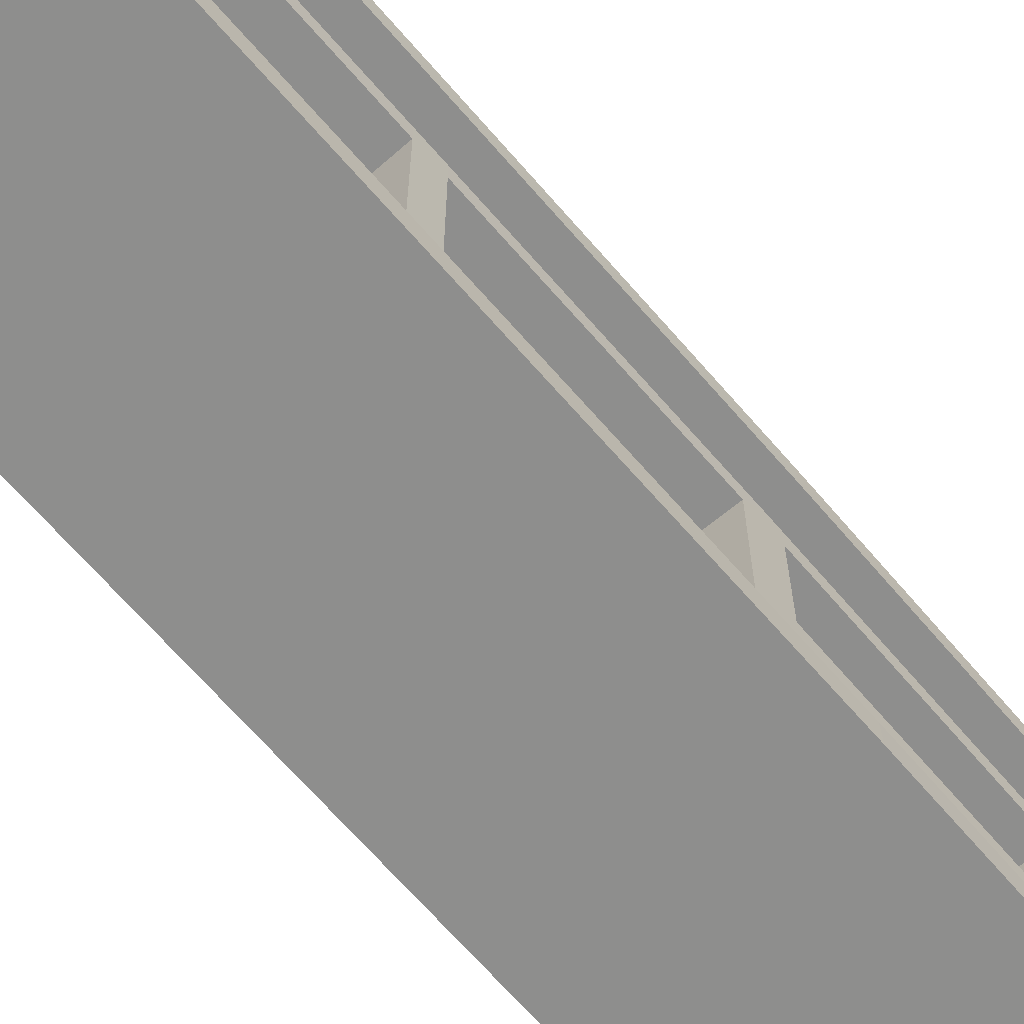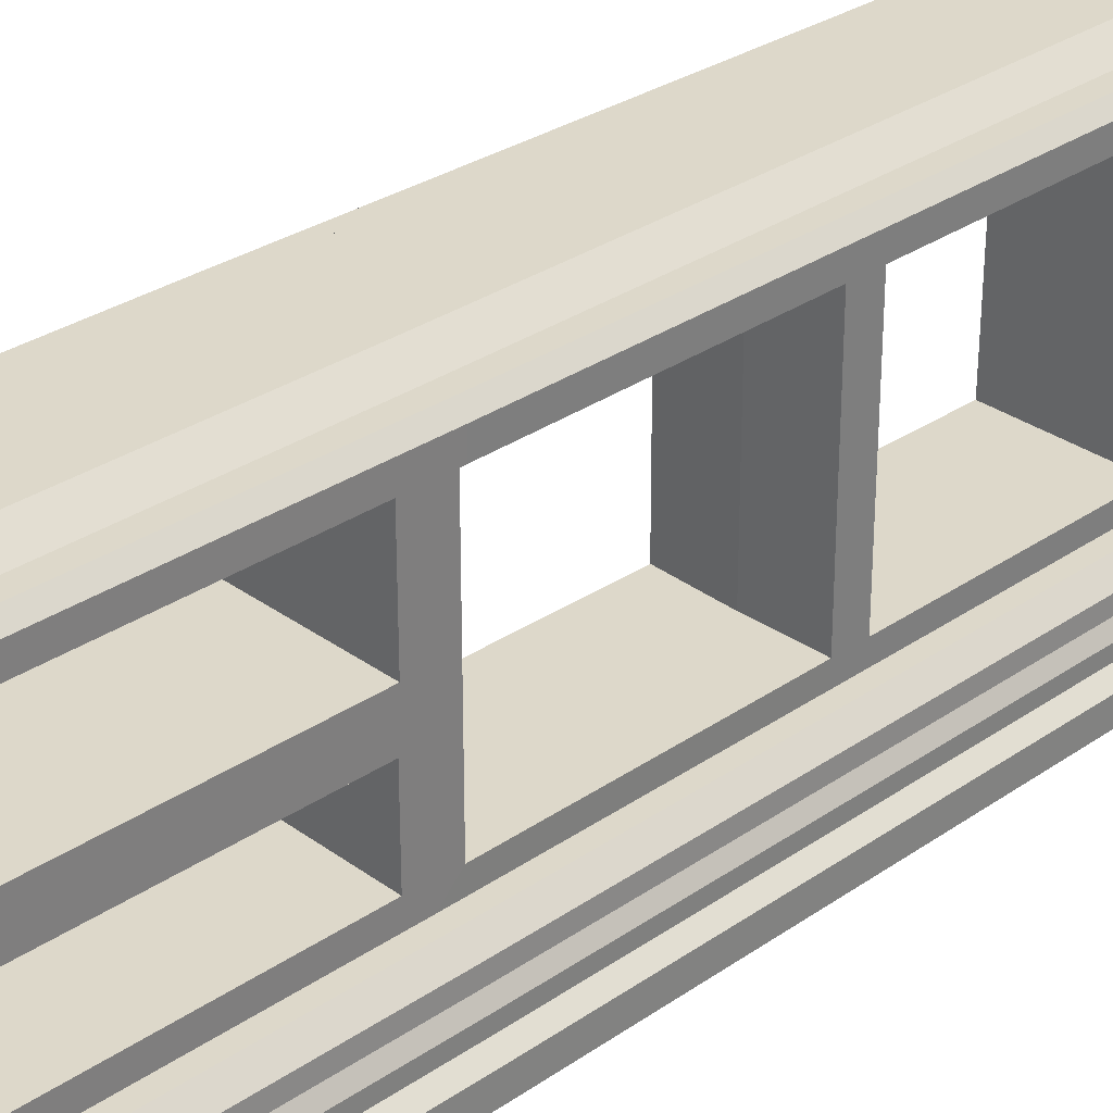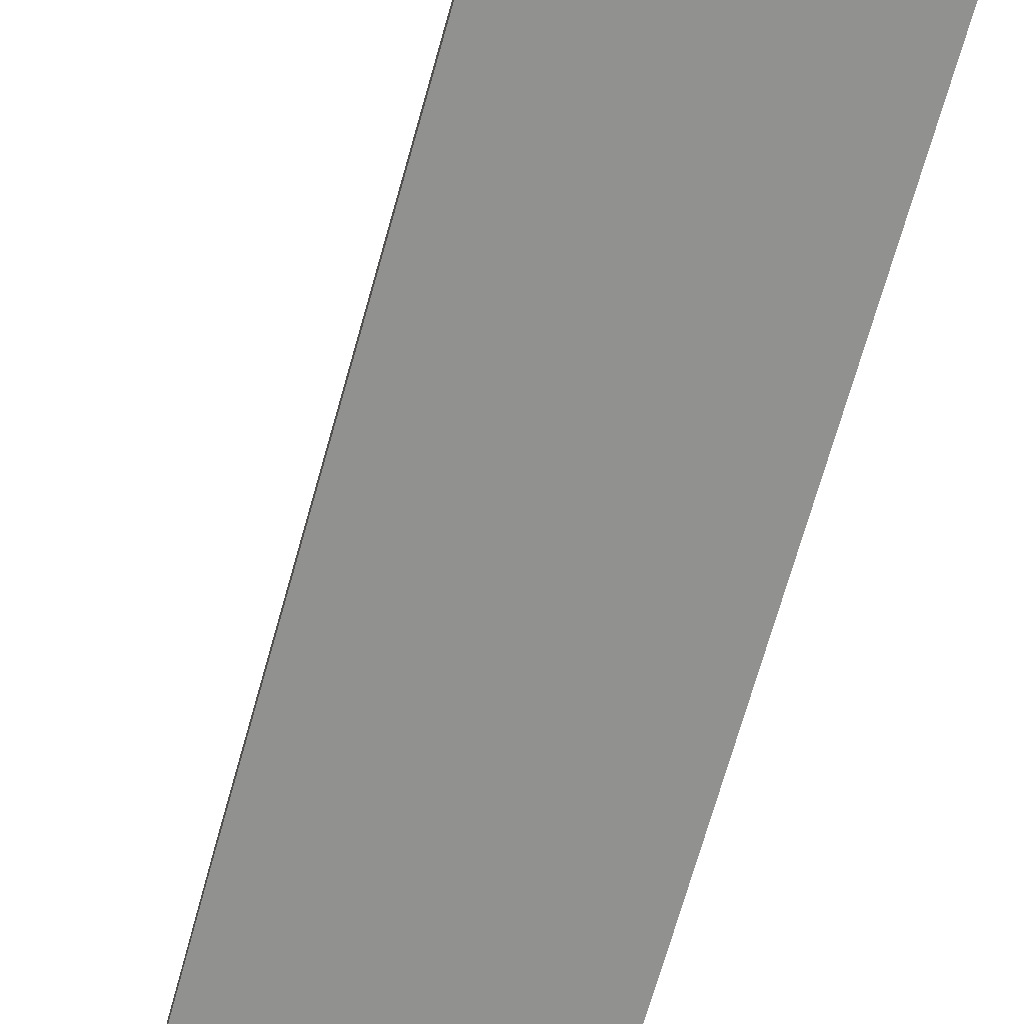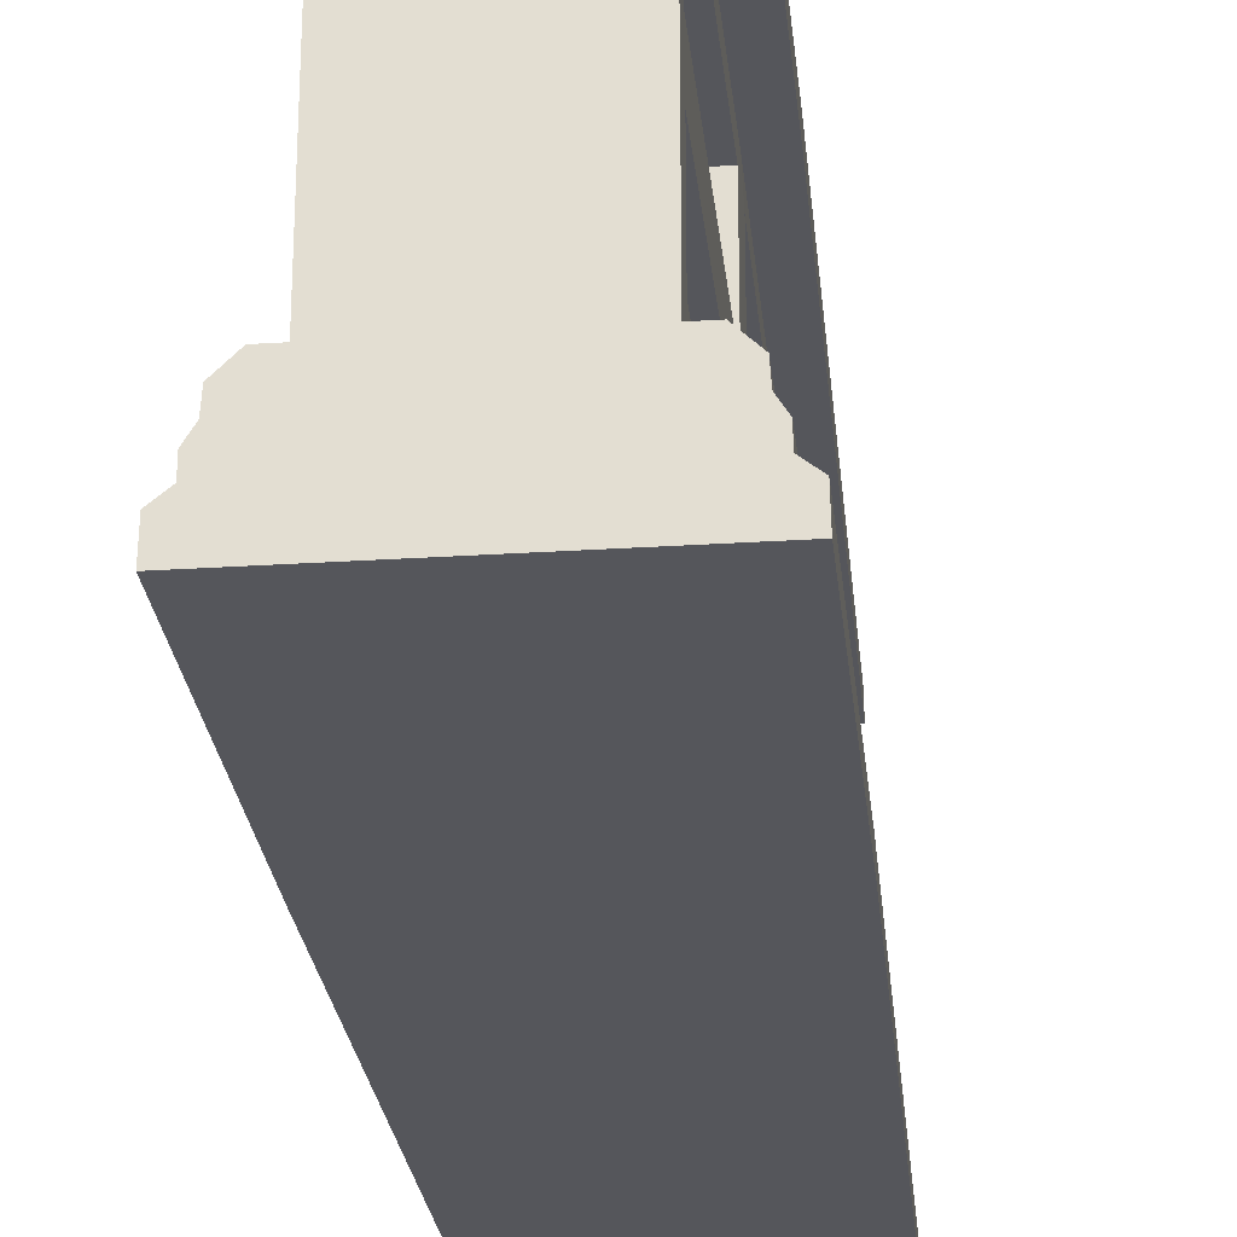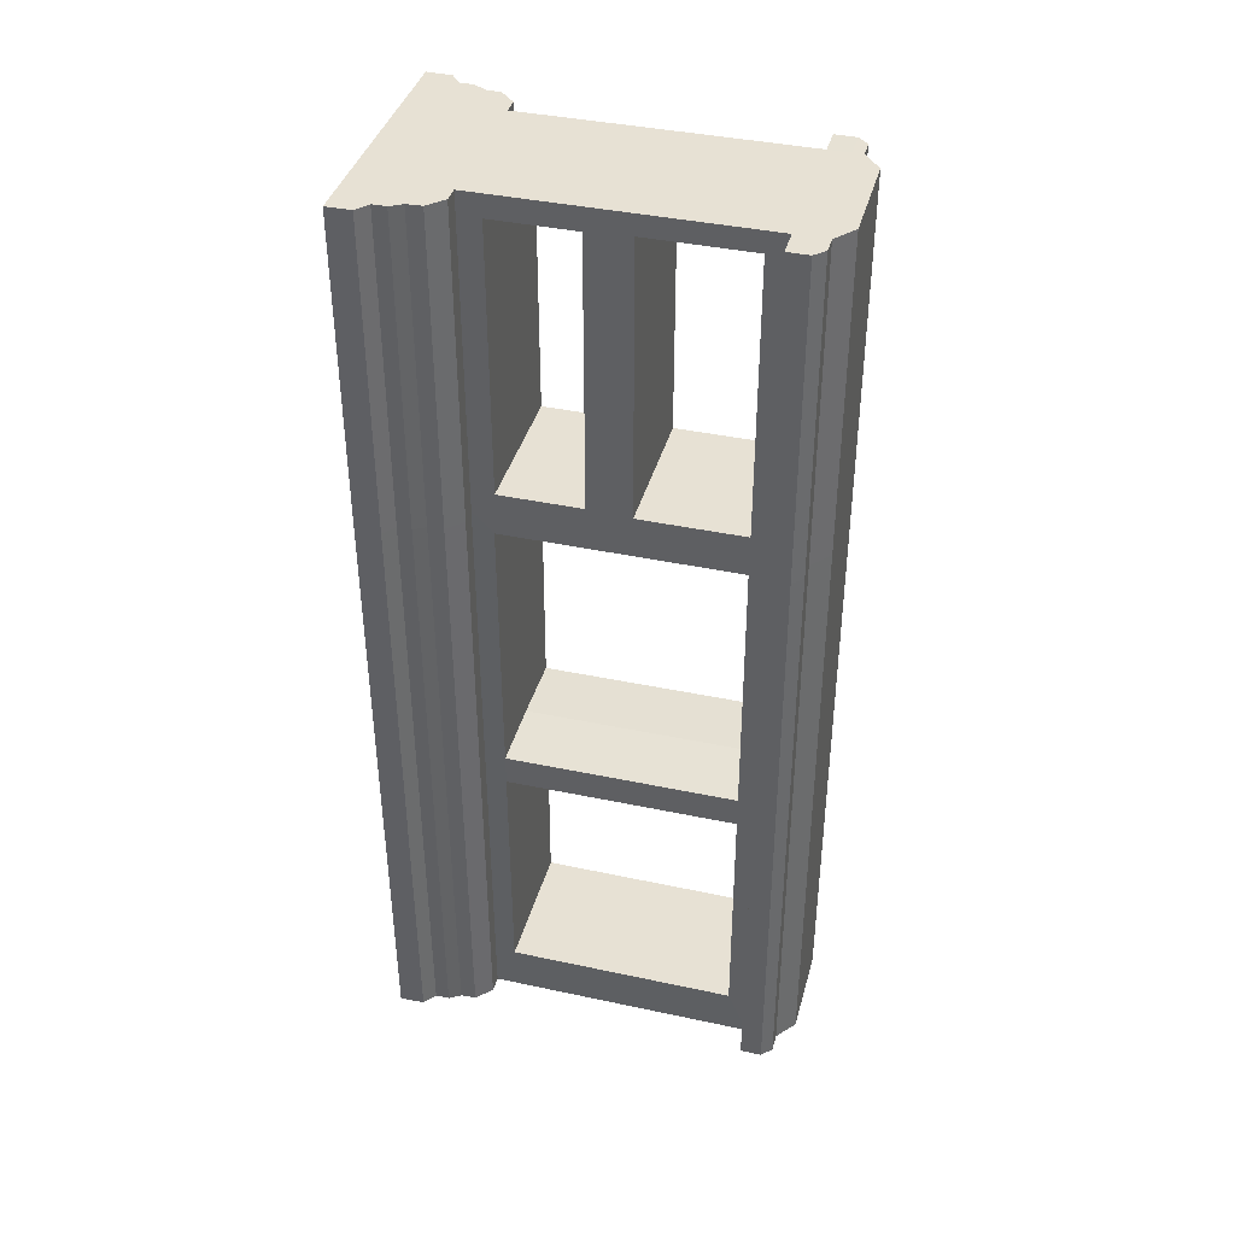
<metadata>
{"format":"obj","ext":"obj","renderer":"f3d","projection":"perspective","resolution":1024,"background":"white","views":[{"elev":-64.9,"azim":-139.8,"up":"+Y"},{"elev":31.0,"azim":45.9,"up":"+Y"},{"elev":-66.0,"azim":164.8,"up":"+Y"},{"elev":-26.2,"azim":5.9,"up":"+Y"},{"elev":39.4,"azim":105.0,"up":"+Z"}]}
</metadata>
<code>
o Cube.188
v 0.1898 0.003365 -1.309
v 0.1909 0.9691 -1.173
v -0 0.003365 -1.309
v -0 0.9691 -1.173
v -0 0.003365 1.347
v -0 0.003365 0.4539
v -0 0.9691 0.3957
v -0 0.9698 1.29
v 0.2021 0.003365 0.4539
v 0.2021 0.003365 1.347
v 0.2021 0.9698 1.29
v 0.2021 0.9691 0.3957
v 0.1898 1.116 -1.309
v -0 1.116 -1.309
v -0 1.116 1.347
v 0.2021 1.116 0.4539
v 0.2021 1.116 1.347
v 0.2814 1.027 0.4539
v 0.2691 1.027 -1.309
v 0.2814 1.027 1.347
v 0.131 1.162 -1.309
v -0 1.162 -1.309
v -0 1.162 1.347
v 0.1433 1.162 0.4539
v -0 1.162 0.4539
v 0.1433 1.162 1.347
v 0.2529 1.116 1.347
v 0.2814 1.087 1.347
v 0.2814 1.087 0.4539
v 0.2529 1.116 0.4539
v 0.2691 1.087 -1.309
v 0.2406 1.116 -1.309
v 0.1909 0.6192 -1.173
v -0 0.6192 -1.173
v 0.2021 0.6766 1.29
v 0.2021 0.6192 0.3957
v -0 0.6192 0.3957
v -0 0.6766 1.29
v -0 0.3175 -1.173
v 0.2021 0.3227 1.284
v 0.2021 0.3175 0.3957
v -0 0.3175 0.3957
v -0 0.3227 1.284
v 0.1909 0.3175 -1.173
v 0.3497 0.003365 1.347
v 0.3374 0.003365 -1.309
v 0.3497 0.003365 0.4539
v 0.2478 0.2593 1.347
v 0.2478 0.2593 0.4539
v 0.2355 0.2593 -1.309
v -0 0.2175 -1.309
v -0 0.2175 1.347
v 0.1898 0.2175 -1.309
v 0.2903 0.2175 1.347
v 0.2903 0.2175 0.4539
v 0.278 0.2175 -1.309
v -0 0.1741 -1.309
v -0 0.1741 1.347
v 0.2931 0.1741 1.347
v 0.2931 0.1741 0.4539
v 0.1898 0.1741 -1.309
v 0.2807 0.1741 -1.309
v -0 0.1413 -1.309
v -0 0.1413 1.347
v 0.313 0.1413 1.347
v 0.313 0.1413 0.4539
v 0.1898 0.1413 -1.309
v 0.3006 0.1413 -1.309
v -0 0.1018 -1.309
v -0 0.1018 1.347
v 0.3133 0.1018 1.347
v 0.3133 0.1018 0.4539
v 0.1898 0.1018 -1.309
v 0.301 0.1018 -1.309
v -0 0.0735 -1.309
v -0 0.0735 1.347
v 0.3483 0.0735 1.347
v 0.3483 0.0735 0.4539
v 0.1898 0.0735 -1.309
v 0.336 0.0735 -1.309
v 0.1898 0.6192 -1.309
v 0.1898 1.027 -1.309
v 0.2021 0.9698 0.5114
v -0 1.027 -1.309
v -0 0.9698 0.5114
v 0.1898 0.2593 -1.309
v -0 0.6192 -1.309
v 0.2021 0.6766 0.5114
v -0 0.6766 0.5114
v -0 0.2593 -1.309
v 0.2021 0.3227 0.5173
v -0 0.3227 0.5173
v 0.2021 1.027 0.4539
v 0.2021 0.5558 1.284
v 0.2021 0.5558 0.5173
v -0 0.5558 0.5173
v -0 0.5558 1.284
v 0.2021 0.6192 0.4539
v 0.2021 0.2593 0.4539
v -0 1.027 1.347
v 0.2021 1.027 1.347
v 0.2021 0.6192 1.347
v -0 0.6192 1.347
v 0.2021 0.2593 1.347
v -0 0.2593 1.347
v 0.1964 1.027 -0.3777
v 0.1957 1.027 -0.466
v 0.1964 1.116 -0.3777
v 0.1957 1.116 -0.466
v 0.275 1.027 -0.4671
v 0.2756 1.027 -0.3788
v 0.1376 1.162 -0.3769
v 0.137 1.162 -0.4651
v -0 1.162 -0.4618
v -0 1.162 -0.3735
v 0.2471 1.116 -0.3784
v 0.2465 1.116 -0.4667
v 0.275 1.087 -0.4671
v 0.2756 1.087 -0.3788
v 0.1958 0.9691 -0.466
v 0.1964 0.9691 -0.3777
v -0 0.9691 -0.3735
v -0 0.9691 -0.4618
v 0.3433 0.003365 -0.4708
v 0.3439 0.003365 -0.3825
v 0.1957 0.2593 -0.4687
v 0.1963 0.2593 -0.3804
v 0.1957 0.003365 -0.4687
v 0.1963 0.003365 -0.3804
v -0 0.003365 -0.3763
v -0 0.003365 -0.4645
v 0.2414 0.2593 -0.4693
v 0.242 0.2593 -0.3811
v 0.2839 0.2175 -0.4699
v 0.2845 0.2175 -0.3817
v 0.2872 0.1741 -0.3817
v 0.2866 0.1741 -0.47
v 0.3071 0.1413 -0.382
v 0.3065 0.1413 -0.4703
v 0.3074 0.1018 -0.382
v 0.3068 0.1018 -0.4703
v 0.3424 0.0735 -0.3825
v 0.3418 0.0735 -0.4708
v 0.1963 0.3175 -0.3804
v 0.1957 0.3175 -0.4687
v -0 0.3175 -0.4645
v -0 0.3175 -0.3763
v -0 1.086 -1.309
v -0 1.086 1.347
v 0.1898 1.086 -1.309
v 0.2021 1.086 1.347
v 0.2021 0.2175 1.347
v 0.2021 0.1741 1.347
v 0.2021 0.1413 1.347
v 0.2021 0.1018 1.347
v 0.2021 0.0735 1.347
v -0.1898 0.003365 -1.309
v -0.1909 0.9691 -1.173
v -0.2021 0.003365 0.4539
v -0.2021 0.003365 1.347
v -0.2021 0.9698 1.29
v -0.2021 0.9691 0.3957
v -0.1898 1.116 -1.309
v -0.2021 1.116 0.4539
v -0.2021 1.116 1.347
v -0.2814 1.027 0.4539
v -0.2691 1.027 -1.309
v -0.2814 1.027 1.347
v -0.131 1.162 -1.309
v -0.1433 1.162 0.4539
v -0.1433 1.162 1.347
v -0.2529 1.116 1.347
v -0.2814 1.087 1.347
v -0.2814 1.087 0.4539
v -0.2529 1.116 0.4539
v -0.2691 1.087 -1.309
v -0.2406 1.116 -1.309
v -0.1909 0.6192 -1.173
v -0.2021 0.6766 1.29
v -0.2021 0.6192 0.3957
v -0.2021 0.3227 1.284
v -0.2021 0.3175 0.3957
v -0.1909 0.3175 -1.173
v -0.3497 0.003365 1.347
v -0.3374 0.003365 -1.309
v -0.3497 0.003365 0.4539
v -0.2478 0.2593 1.347
v -0.2478 0.2593 0.4539
v -0.2355 0.2593 -1.309
v -0.1898 0.2175 -1.309
v -0.2903 0.2175 1.347
v -0.2903 0.2175 0.4539
v -0.278 0.2175 -1.309
v -0.2931 0.1741 1.347
v -0.2931 0.1741 0.4539
v -0.1898 0.1741 -1.309
v -0.2807 0.1741 -1.309
v -0.313 0.1413 1.347
v -0.313 0.1413 0.4539
v -0.1898 0.1413 -1.309
v -0.3006 0.1413 -1.309
v -0.3133 0.1018 1.347
v -0.3133 0.1018 0.4539
v -0.1898 0.1018 -1.309
v -0.301 0.1018 -1.309
v -0.3483 0.0735 1.347
v -0.3483 0.0735 0.4539
v -0.1898 0.0735 -1.309
v -0.336 0.0735 -1.309
v -0.1898 0.6192 -1.309
v -0.1898 1.027 -1.309
v -0.2021 0.9698 0.5114
v -0.1898 0.2593 -1.309
v -0.2021 0.6766 0.5114
v -0.2021 0.3227 0.5173
v -0.2021 1.027 0.4539
v -0.2021 0.5558 1.284
v -0.2021 0.5558 0.5173
v -0.2021 0.6192 0.4539
v -0.2021 0.2593 0.4539
v -0.2021 1.027 1.347
v -0.2021 0.6192 1.347
v -0.2021 0.2593 1.347
v -0.1964 1.027 -0.3777
v -0.1957 1.027 -0.466
v -0.1964 1.116 -0.3777
v -0.1957 1.116 -0.466
v -0.275 1.027 -0.4671
v -0.2756 1.027 -0.3788
v -0.1376 1.162 -0.3769
v -0.137 1.162 -0.4651
v -0.2471 1.116 -0.3784
v -0.2465 1.116 -0.4667
v -0.275 1.087 -0.4671
v -0.2756 1.087 -0.3788
v -0.1958 0.9691 -0.466
v -0.1964 0.9691 -0.3777
v -0.3433 0.003365 -0.4708
v -0.3439 0.003365 -0.3825
v -0.1957 0.2593 -0.4687
v -0.1963 0.2593 -0.3804
v -0.1957 0.003365 -0.4687
v -0.1963 0.003365 -0.3804
v -0.2414 0.2593 -0.4693
v -0.242 0.2593 -0.3811
v -0.2839 0.2175 -0.4699
v -0.2845 0.2175 -0.3817
v -0.2872 0.1741 -0.3817
v -0.2866 0.1741 -0.47
v -0.3071 0.1413 -0.382
v -0.3065 0.1413 -0.4703
v -0.3074 0.1018 -0.382
v -0.3068 0.1018 -0.4703
v -0.3424 0.0735 -0.3825
v -0.3418 0.0735 -0.4708
v -0.1963 0.3175 -0.3804
v -0.1957 0.3175 -0.4687
v -0.1898 1.086 -1.309
v -0.2021 1.086 1.347
v -0.2021 0.2175 1.347
v -0.2021 0.1741 1.347
v -0.2021 0.1413 1.347
v -0.2021 0.1018 1.347
v -0.2021 0.0735 1.347
f 95 91 92 96
f 42 147 144 41
f 93 101 20 18
f 121 12 93 106
f 7 37 36 12
f 25 115 112 24
f 6 5 10 9
f 3 131 128 1
f 17 16 30 27
f 81 82 84 87
f 148 150 13 14
f 83 88 89 85
f 16 108 116 30
f 14 13 21 22
f 23 25 24 26
f 13 150 82 19 31 32
f 88 35 38 89
f 37 42 41 36
f 13 109 113 21
f 16 17 26 24
f 60 55 135 136
f 114 22 21 113
f 53 86 90 51
f 108 16 24 112
f 30 116 119 29
f 145 44 86 126
f 79 1 46 80
f 54 48 49 55
f 86 81 87 90
f 55 49 133 135
f 104 99 49 48
f 59 54 55 60
f 86 53 56 50
f 41 144 127 99
f 61 53 51 57
f 47 78 142 125
f 91 40 43 92
f 9 10 45 47
f 27 30 29 28
f 18 20 28 29
f 67 61 57 63
f 66 60 136 138
f 65 59 60 66
f 53 61 62 56
f 71 65 66 72
f 72 66 138 140
f 73 67 63 69
f 61 67 68 62
f 79 73 69 75
f 78 72 140 142
f 77 71 72 78
f 67 73 74 68
f 45 77 78 47
f 129 9 47 125
f 134 132 50 56
f 1 79 75 3
f 73 79 80 74
f 33 2 82 81
f 82 107 110 19
f 44 33 81 86
f 12 36 98 93
f 36 41 99 98
f 99 127 133 49
f 39 34 33 44
f 34 4 2 33
f 83 11 101 93
f 11 35 102 101
f 88 83 93 98
f 35 88 98 102
f 35 11 8 38
f 11 83 85 8
f 95 94 102 98
f 94 40 104 102
f 91 95 98 99
f 40 91 99 104
f 40 94 97 43
f 94 95 96 97
f 106 93 18 111
f 122 7 12 121
f 4 123 120 2
f 19 110 118 31
f 111 18 29 119
f 109 13 32 117
f 117 32 31 118
f 2 120 107 82
f 130 6 9 129
f 1 128 124 46
f 146 39 44 145
f 143 141 74 80
f 141 139 68 74
f 139 137 62 68
f 126 86 50 132
f 137 134 56 62
f 124 143 80 46
f 144 147 122 121
f 121 106 107 120
f 145 144 121 120
f 117 118 119 116
f 109 117 116 108
f 111 119 118 110
f 108 112 113 109
f 114 113 112 115
f 106 111 110 107
f 145 126 127 144
f 143 124 125 142
f 141 143 142 140
f 139 141 140 138
f 137 139 138 136
f 126 132 133 127
f 132 134 135 133
f 129 125 124 128
f 134 137 136 135
f 130 129 128 131
f 146 145 120 123
f 15 23 26 17
f 149 15 17 151
f 100 149 151 101
f 84 82 150 148
f 151 17 27 28
f 101 151 28 20
f 103 100 101 102
f 105 103 102 104
f 52 105 104 152
f 58 52 152 153
f 64 58 153 154
f 70 64 154 155
f 76 70 155 156
f 10 5 76 156
f 152 104 48 54
f 153 152 54 59
f 154 153 59 65
f 155 154 65 71
f 156 155 71 77
f 10 156 77 45
f 218 96 92 215
f 42 182 256 147
f 216 166 168 221
f 237 224 216 162
f 7 162 180 37
f 25 170 230 115
f 6 159 160 5
f 3 157 242 131
f 165 172 175 164
f 210 87 84 211
f 148 14 163 258
f 212 85 89 214
f 164 175 232 226
f 14 22 169 163
f 23 171 170 25
f 163 177 176 167 211 258
f 214 89 38 179
f 37 180 182 42
f 163 169 231 227
f 164 170 171 165
f 195 248 247 192
f 114 231 169 22
f 190 51 90 213
f 226 230 170 164
f 175 174 235 232
f 257 240 213 183
f 208 209 185 157
f 191 192 188 187
f 213 90 87 210
f 192 247 245 188
f 223 187 188 220
f 194 195 192 191
f 213 189 193 190
f 182 220 241 256
f 196 57 51 190
f 186 239 254 207
f 215 92 43 181
f 159 186 184 160
f 172 173 174 175
f 166 174 173 168
f 200 63 57 196
f 199 250 248 195
f 198 199 195 194
f 190 193 197 196
f 202 203 199 198
f 203 252 250 199
f 204 69 63 200
f 196 197 201 200
f 208 75 69 204
f 207 254 252 203
f 206 207 203 202
f 200 201 205 204
f 184 186 207 206
f 243 239 186 159
f 246 193 189 244
f 157 3 75 208
f 204 205 209 208
f 178 210 211 158
f 211 167 228 225
f 183 213 210 178
f 162 216 219 180
f 180 219 220 182
f 220 188 245 241
f 39 183 178 34
f 34 178 158 4
f 212 216 221 161
f 161 221 222 179
f 214 219 216 212
f 179 222 219 214
f 179 38 8 161
f 161 8 85 212
f 218 219 222 217
f 217 222 223 181
f 215 220 219 218
f 181 223 220 215
f 181 43 97 217
f 217 97 96 218
f 224 229 166 216
f 122 237 162 7
f 4 158 236 123
f 167 176 234 228
f 229 235 174 166
f 227 233 177 163
f 233 234 176 177
f 158 211 225 236
f 130 243 159 6
f 157 185 238 242
f 146 257 183 39
f 255 209 205 253
f 253 205 201 251
f 251 201 197 249
f 240 244 189 213
f 249 197 193 246
f 238 185 209 255
f 256 237 122 147
f 237 236 225 224
f 257 236 237 256
f 233 232 235 234
f 227 226 232 233
f 229 228 234 235
f 226 227 231 230
f 114 115 230 231
f 224 225 228 229
f 257 256 241 240
f 255 254 239 238
f 253 252 254 255
f 251 250 252 253
f 249 248 250 251
f 240 241 245 244
f 244 245 247 246
f 243 242 238 239
f 246 247 248 249
f 130 131 242 243
f 146 123 236 257
f 15 165 171 23
f 149 259 165 15
f 100 221 259 149
f 84 148 258 211
f 259 173 172 165
f 221 168 173 259
f 103 222 221 100
f 105 223 222 103
f 52 260 223 105
f 58 261 260 52
f 64 262 261 58
f 70 263 262 64
f 76 264 263 70
f 160 264 76 5
f 260 191 187 223
f 261 194 191 260
f 262 198 194 261
f 263 202 198 262
f 264 206 202 263
f 160 184 206 264

</code>
